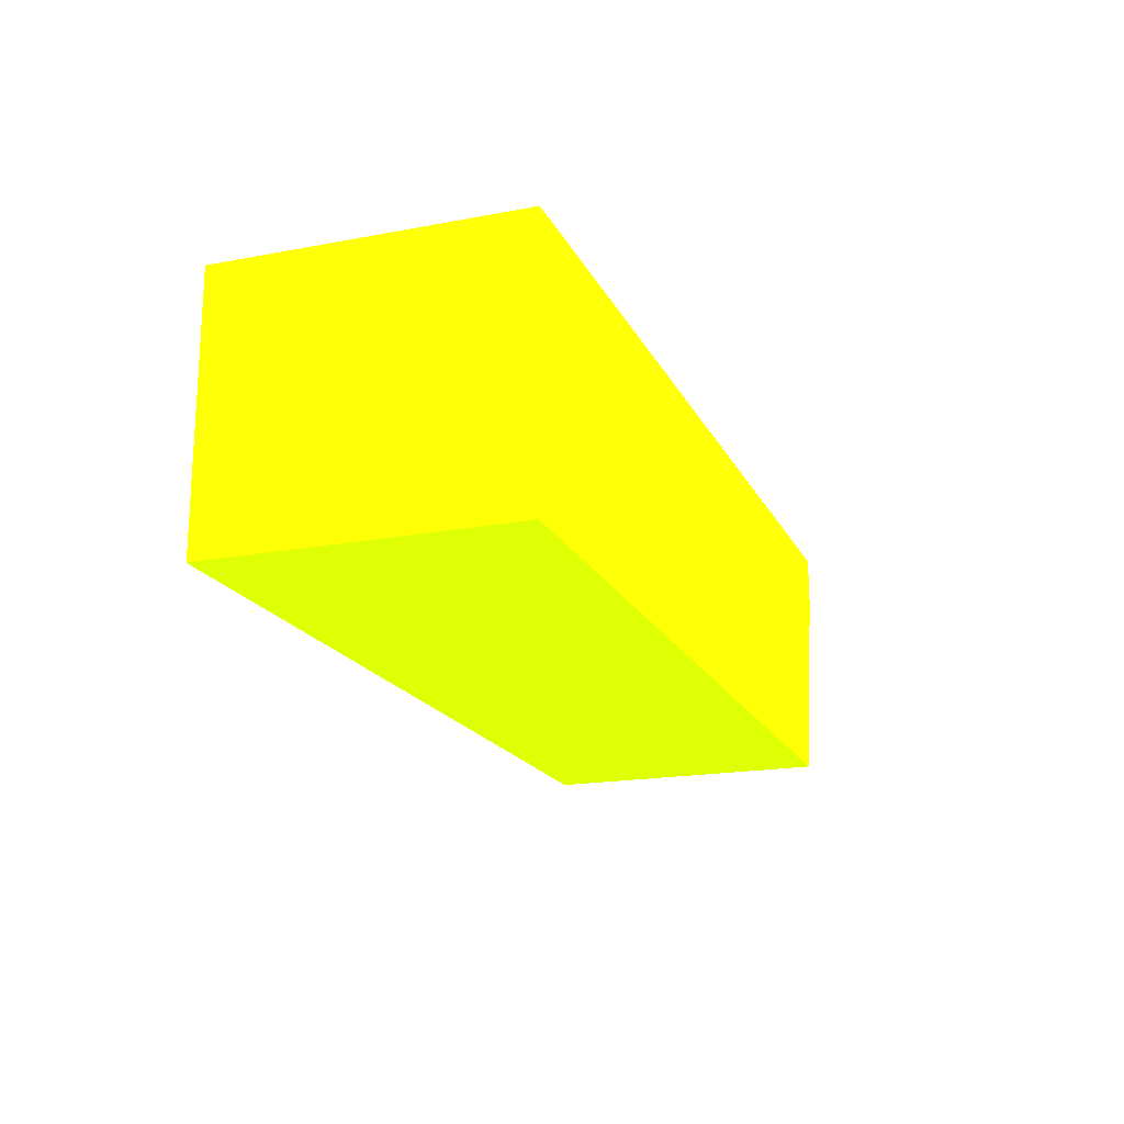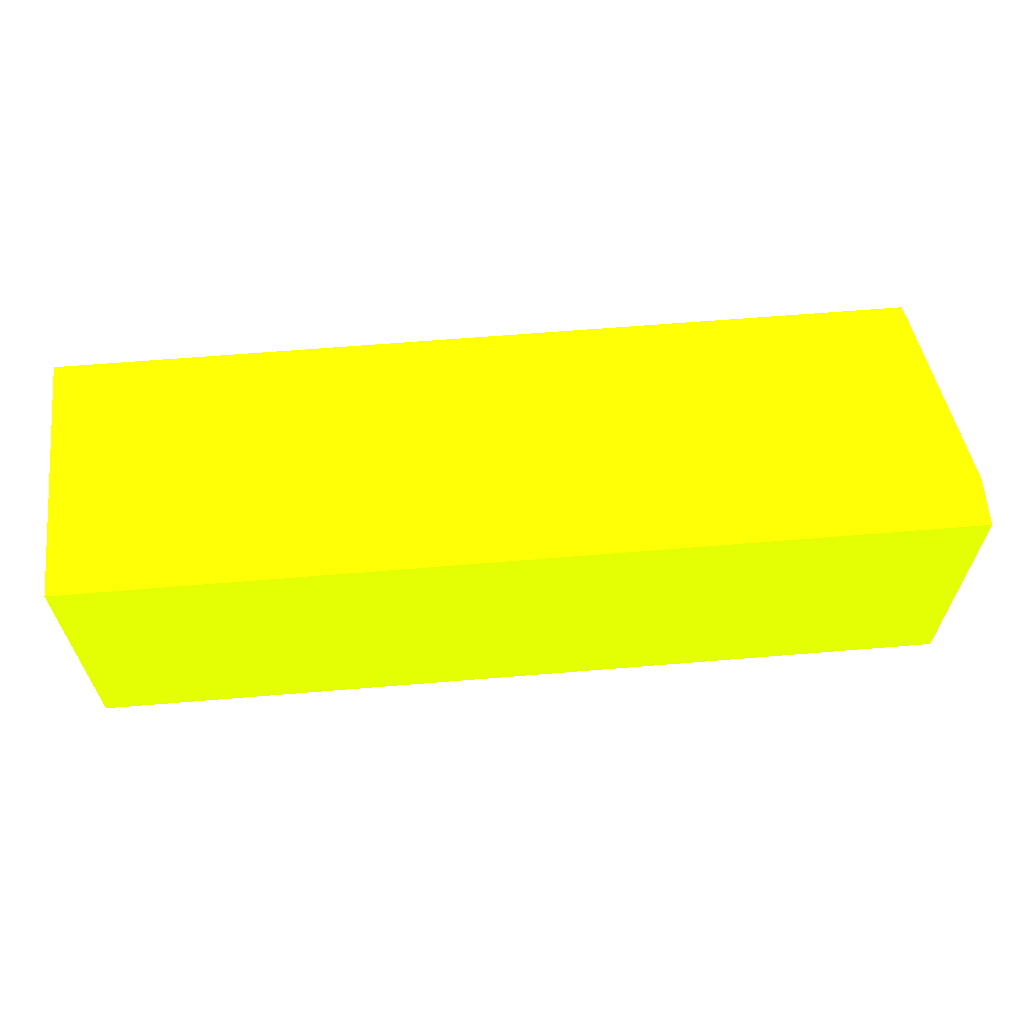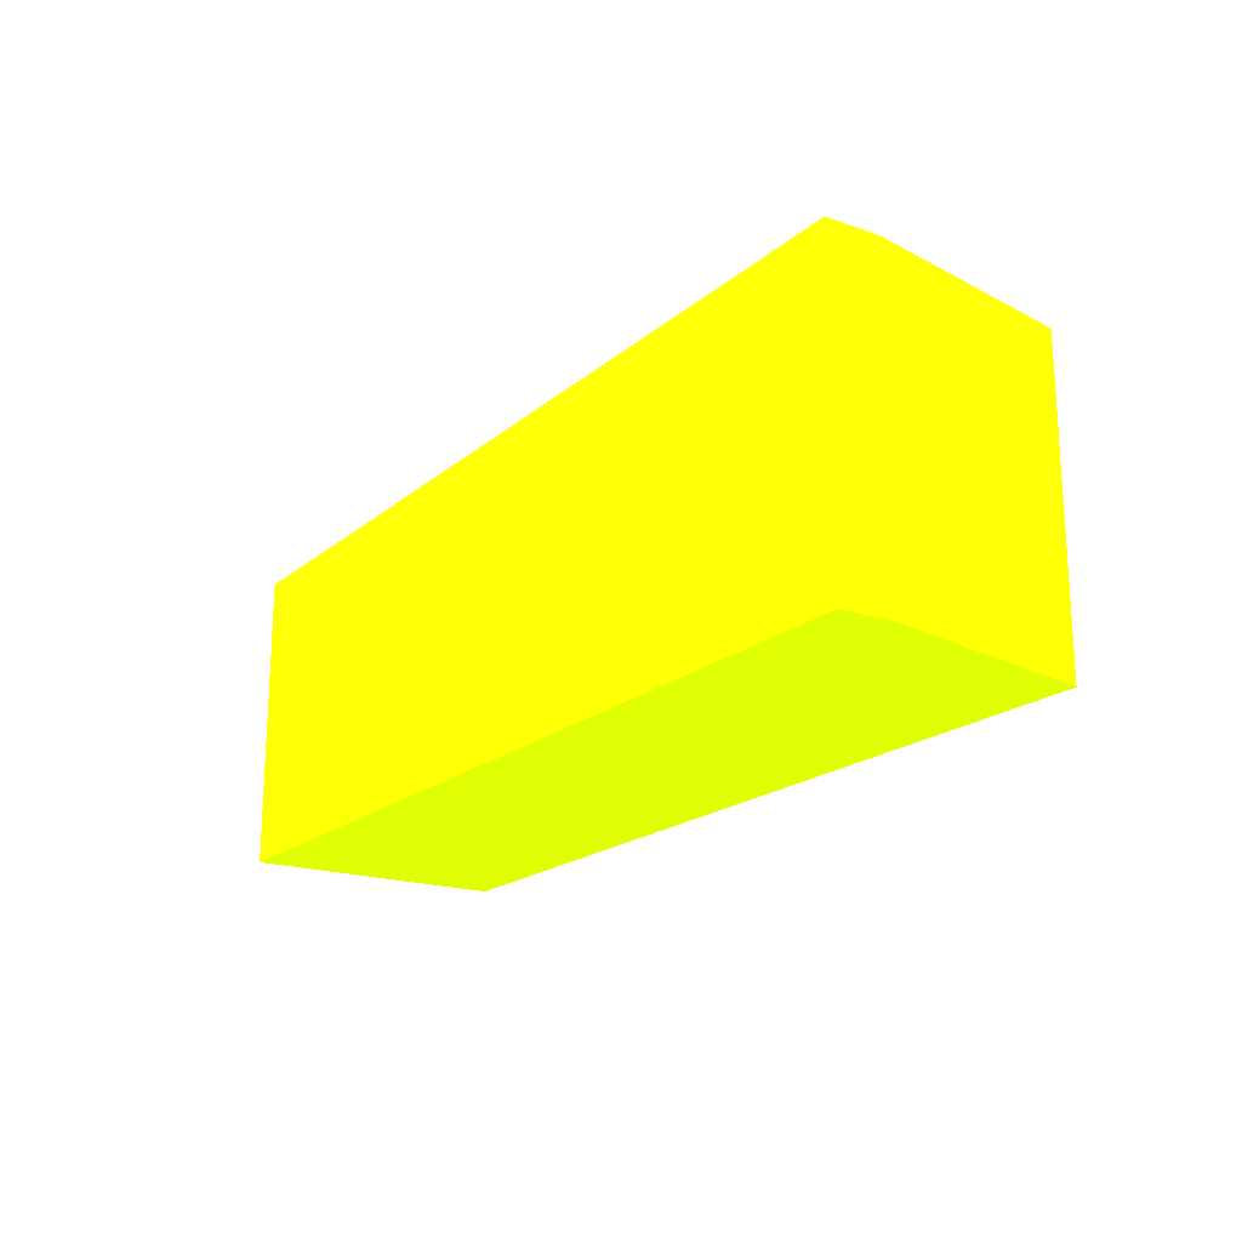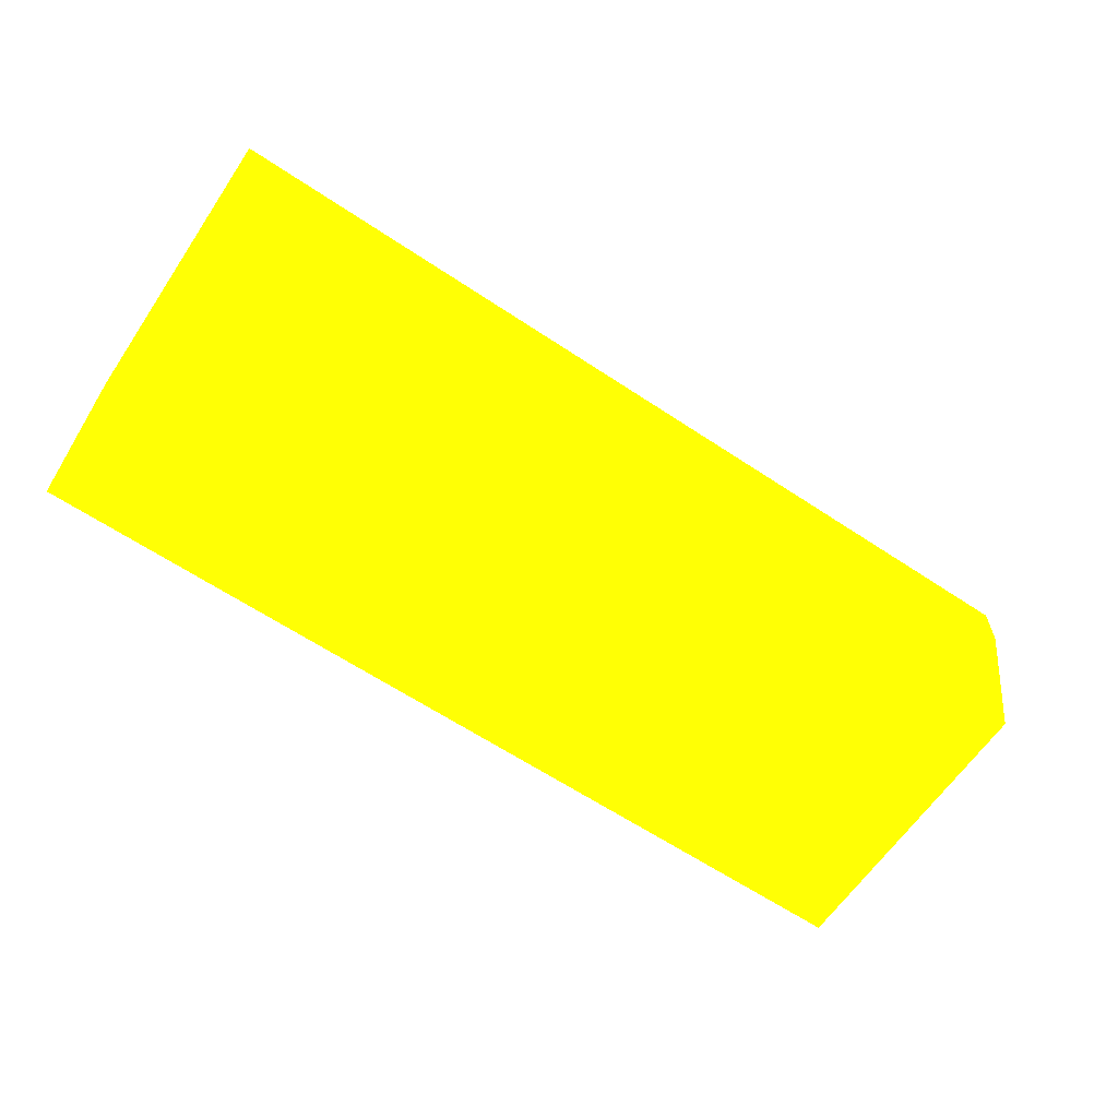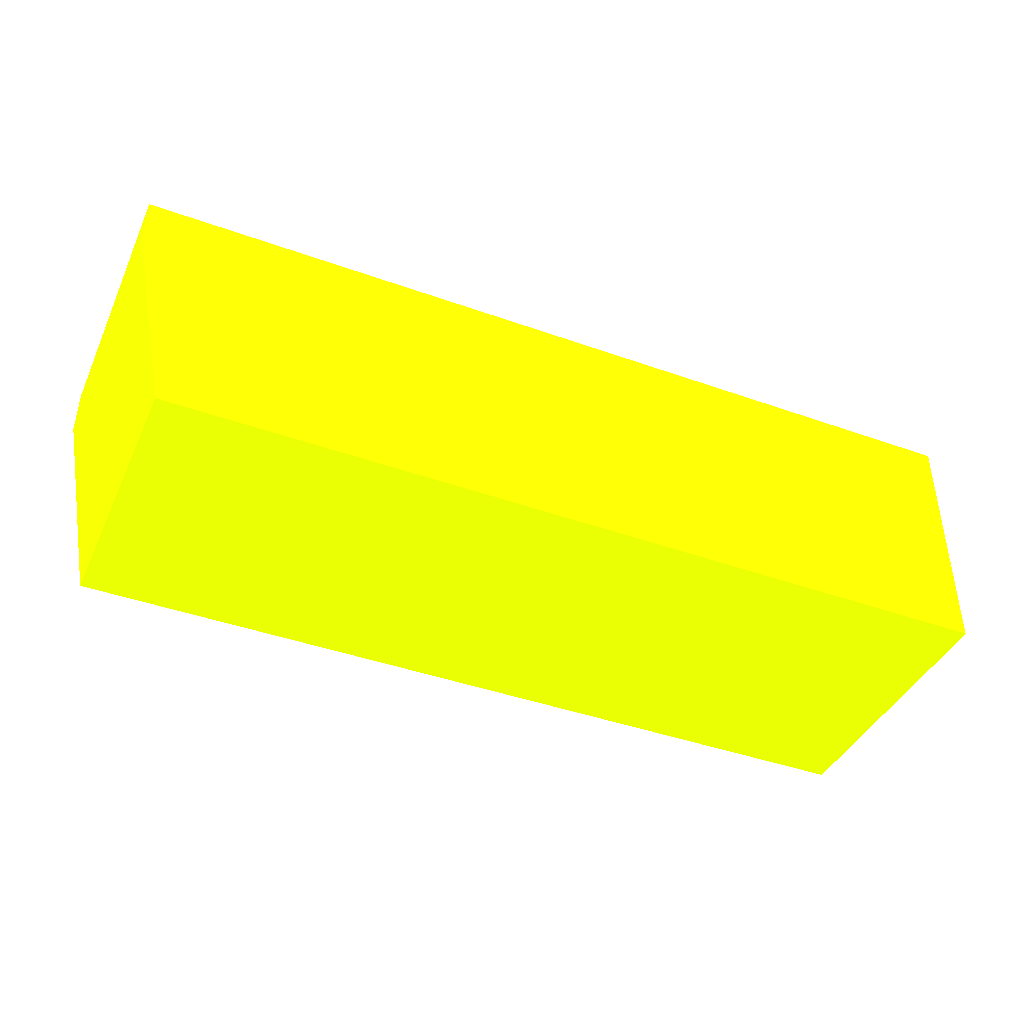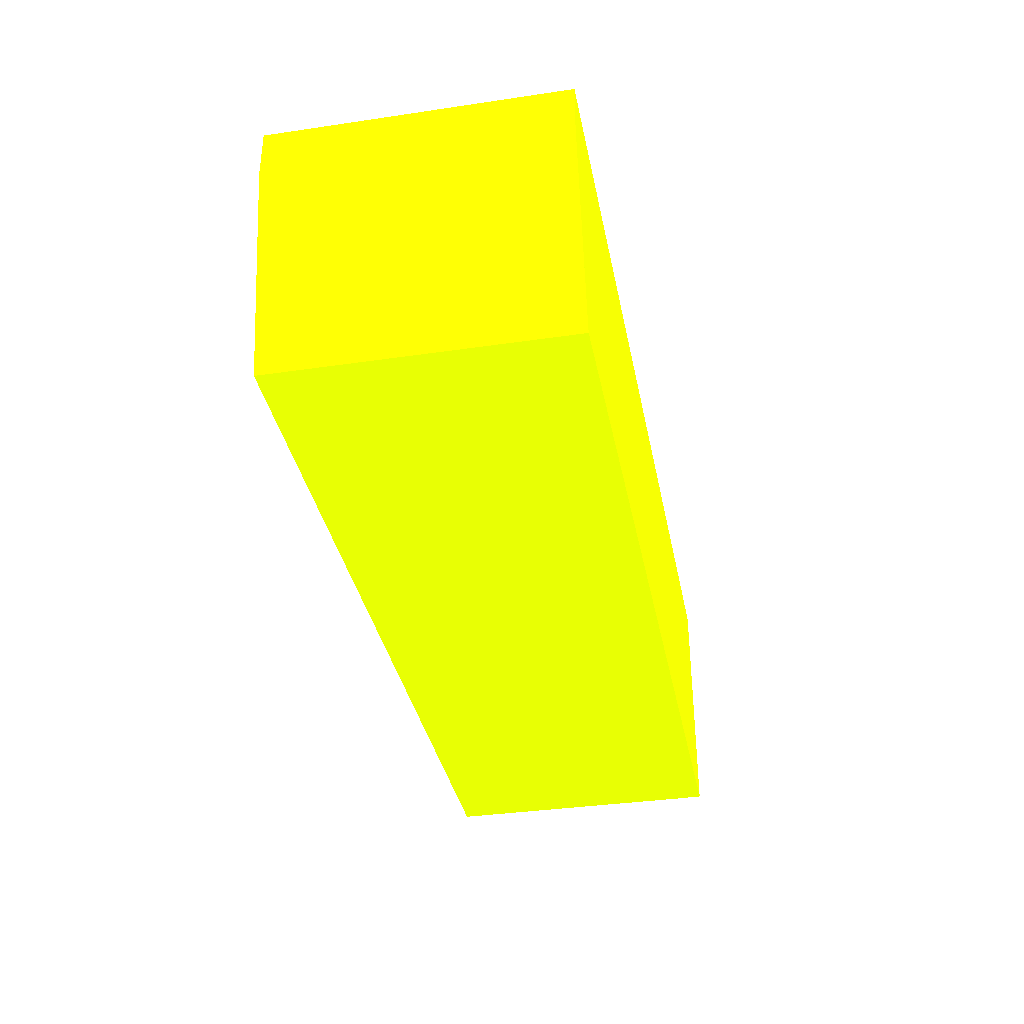
<metadata>
{"format":"obj","ext":"obj","renderer":"f3d","projection":"perspective","resolution":1024,"background":"white","views":[{"elev":-18.6,"azim":109.8,"up":"+Y"},{"elev":62.6,"azim":175.2,"up":"+Z"},{"elev":-18.9,"azim":-123.3,"up":"+Z"},{"elev":-62.9,"azim":146.0,"up":"+Y"},{"elev":-41.6,"azim":-23.5,"up":"+Y"},{"elev":-35.7,"azim":-79.0,"up":"+Y"}]}
</metadata>
<code>
v -2.25 -5.35 -11.38 0.6706 0.9882 0.01176
v -2.25 -5.35 -11.24 0.6706 0.9882 0.01176
v -2.25 -5.326 -11.38 0.6706 0.9882 0.01176
v -2.232 -5.442 -11.38 0.6706 0.9882 0.01176
v -2.233 -5.435 -11.24 0.6706 0.9882 0.01176
v -2.25 -5.326 -11.24 0.6706 0.9882 0.01176
v -1.816 -5.326 -11.38 0.6706 0.9882 0.01176
v -2.231 -5.447 -11.38 0.6706 0.9882 0.01176
v -2.23 -5.448 -11.24 0.6706 0.9882 0.01176
v -1.816 -5.326 -11.24 0.6706 0.9882 0.01176
v -1.816 -5.448 -11.38 0.6706 0.9882 0.01176
v -2.23 -5.448 -11.38 0.6706 0.9882 0.01176
v -1.816 -5.448 -11.24 0.6706 0.9882 0.01176
v -1.816 -5.338 -11.24 0.6706 0.9882 0.01176
v -1.816 -5.448 -11.25 0.6706 0.9882 0.01176
f 1 2 6
f 1 6 3
f 1 3 7
f 1 7 11
f 1 11 12
f 1 12 8
f 1 8 4
f 1 4 5
f 1 5 2
f 2 5 9
f 2 9 13
f 2 13 14
f 2 14 10
f 2 10 6
f 3 6 10
f 3 10 7
f 4 8 5
f 5 8 9
f 7 10 14
f 7 14 15
f 7 15 11
f 8 12 9
f 9 12 11
f 9 11 15
f 9 15 13
f 13 15 14

</code>
